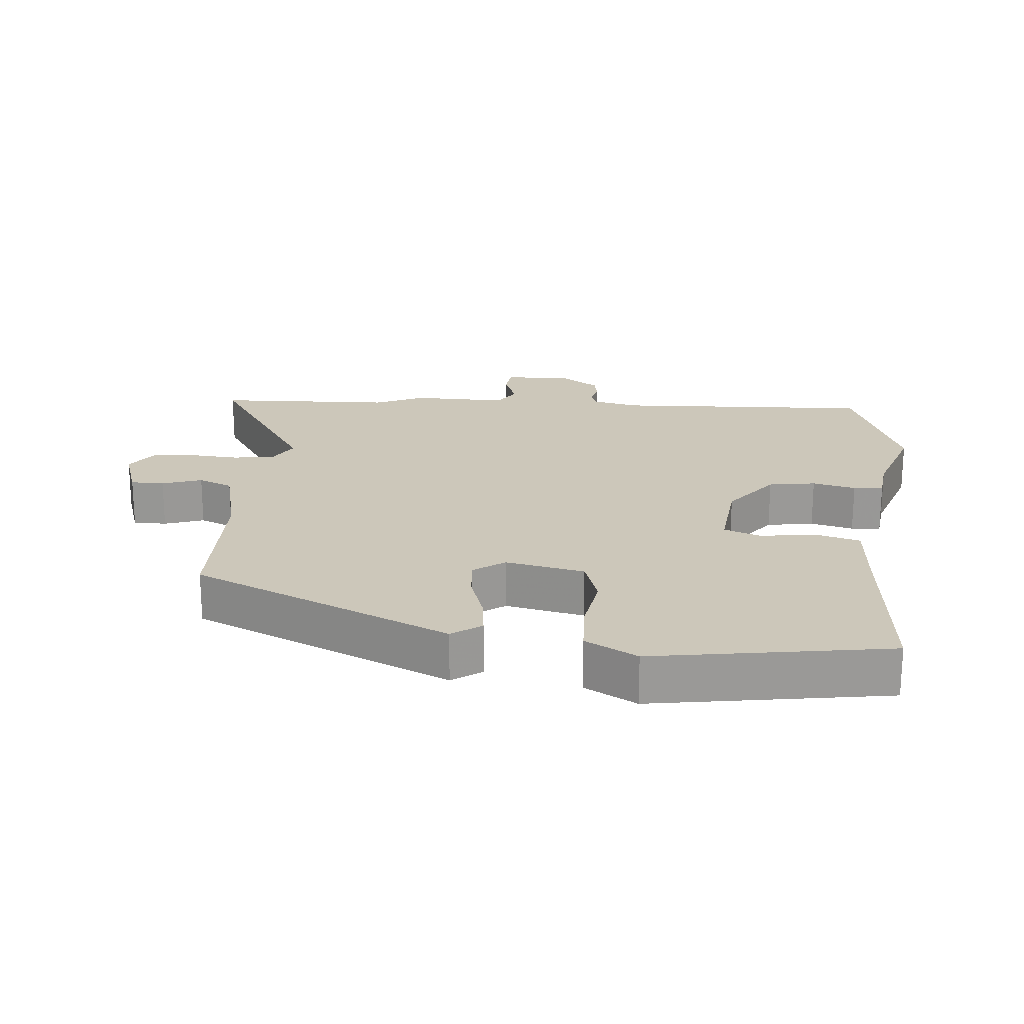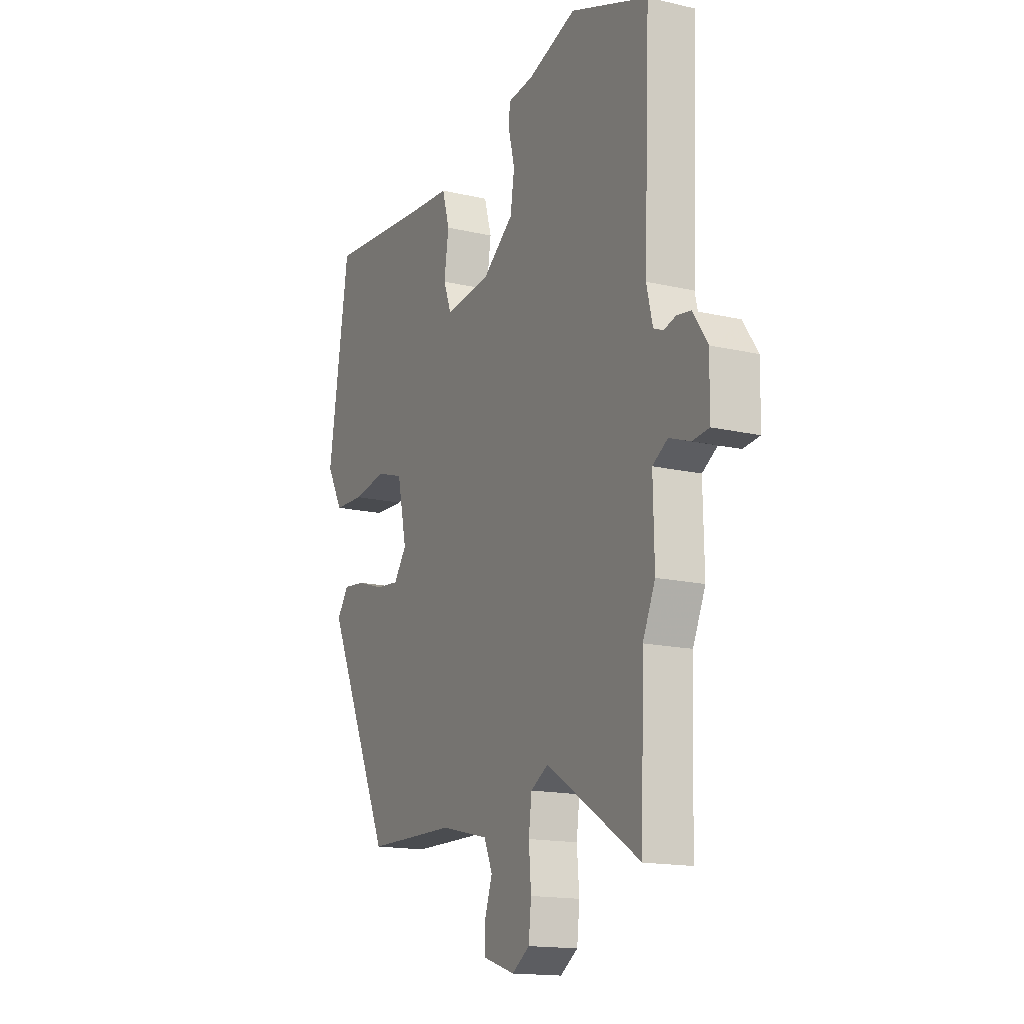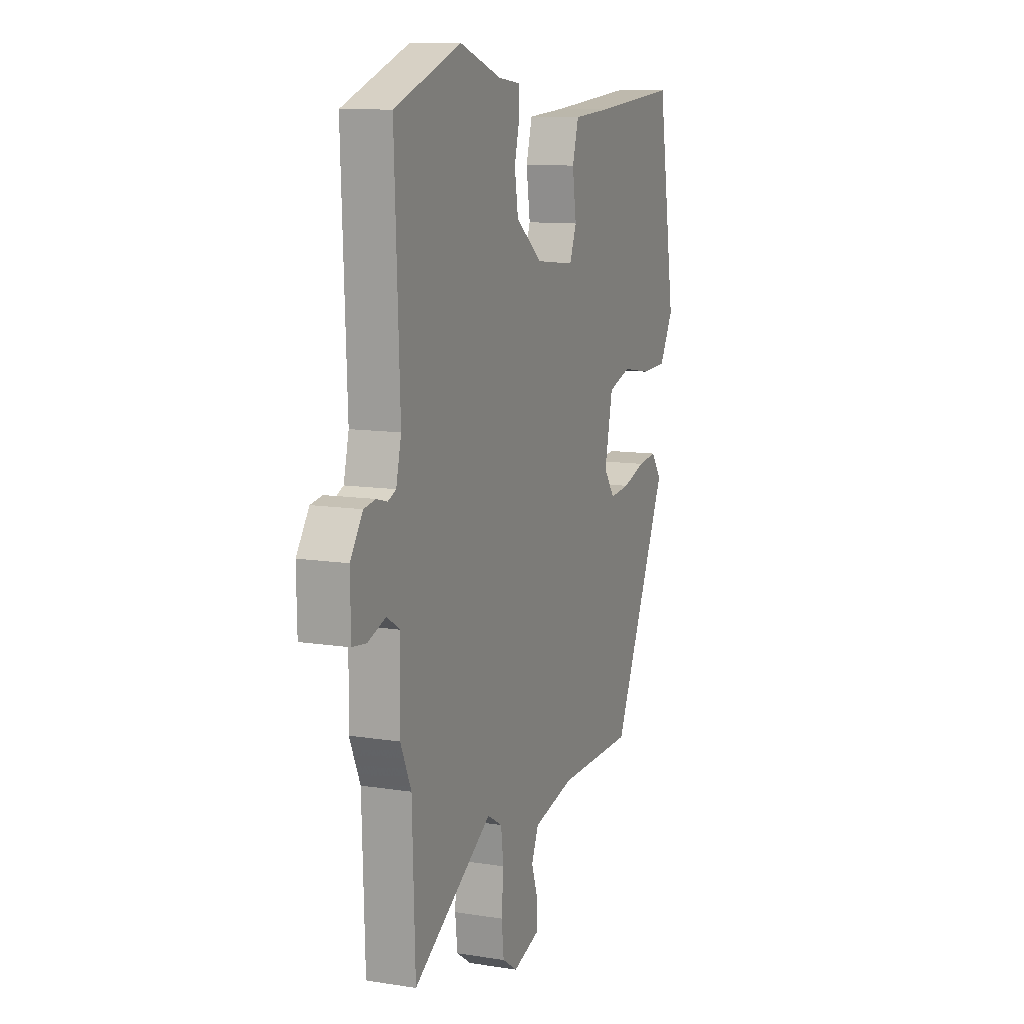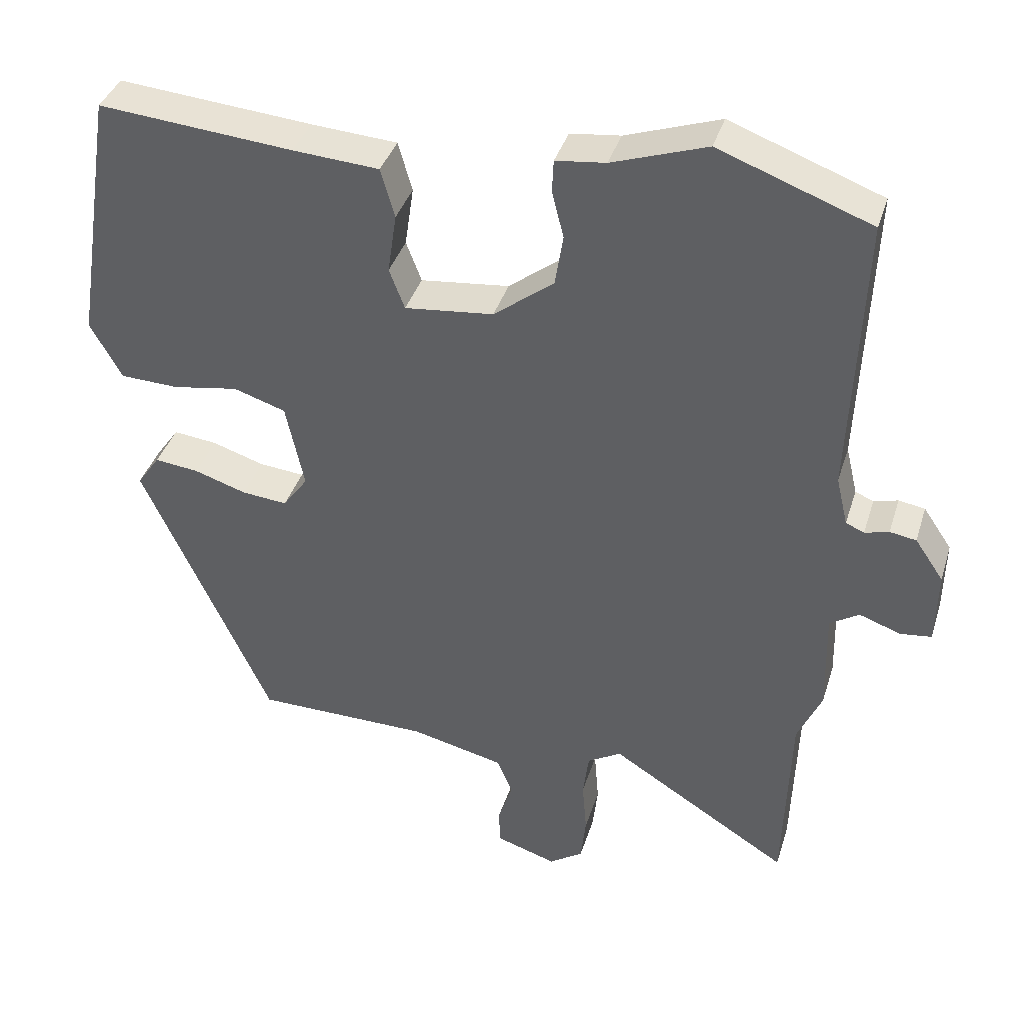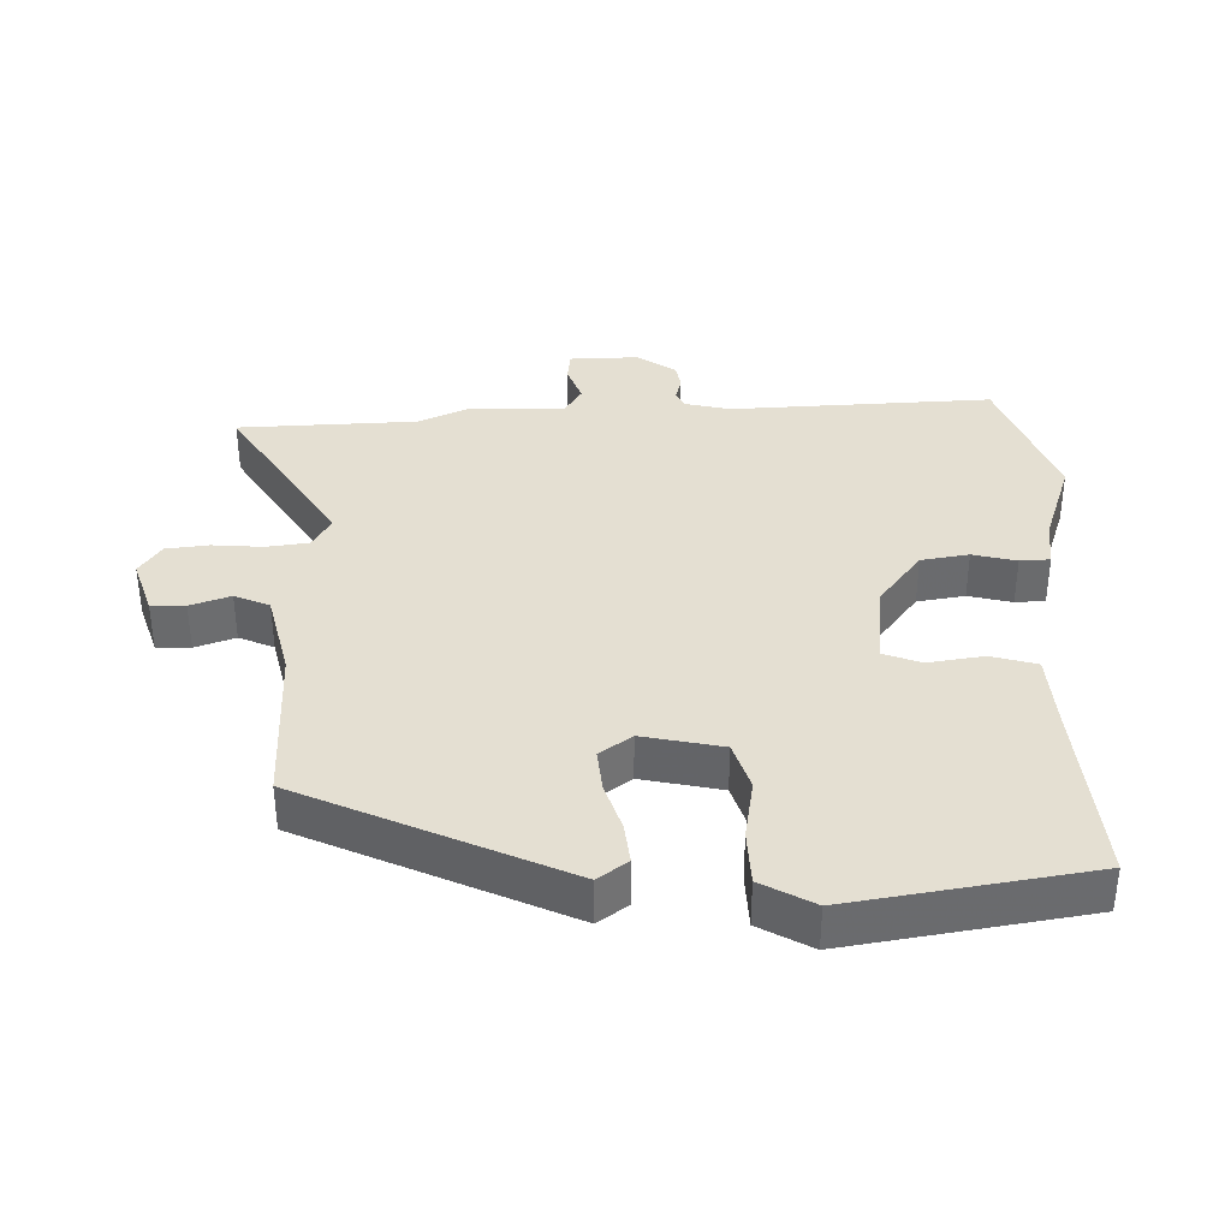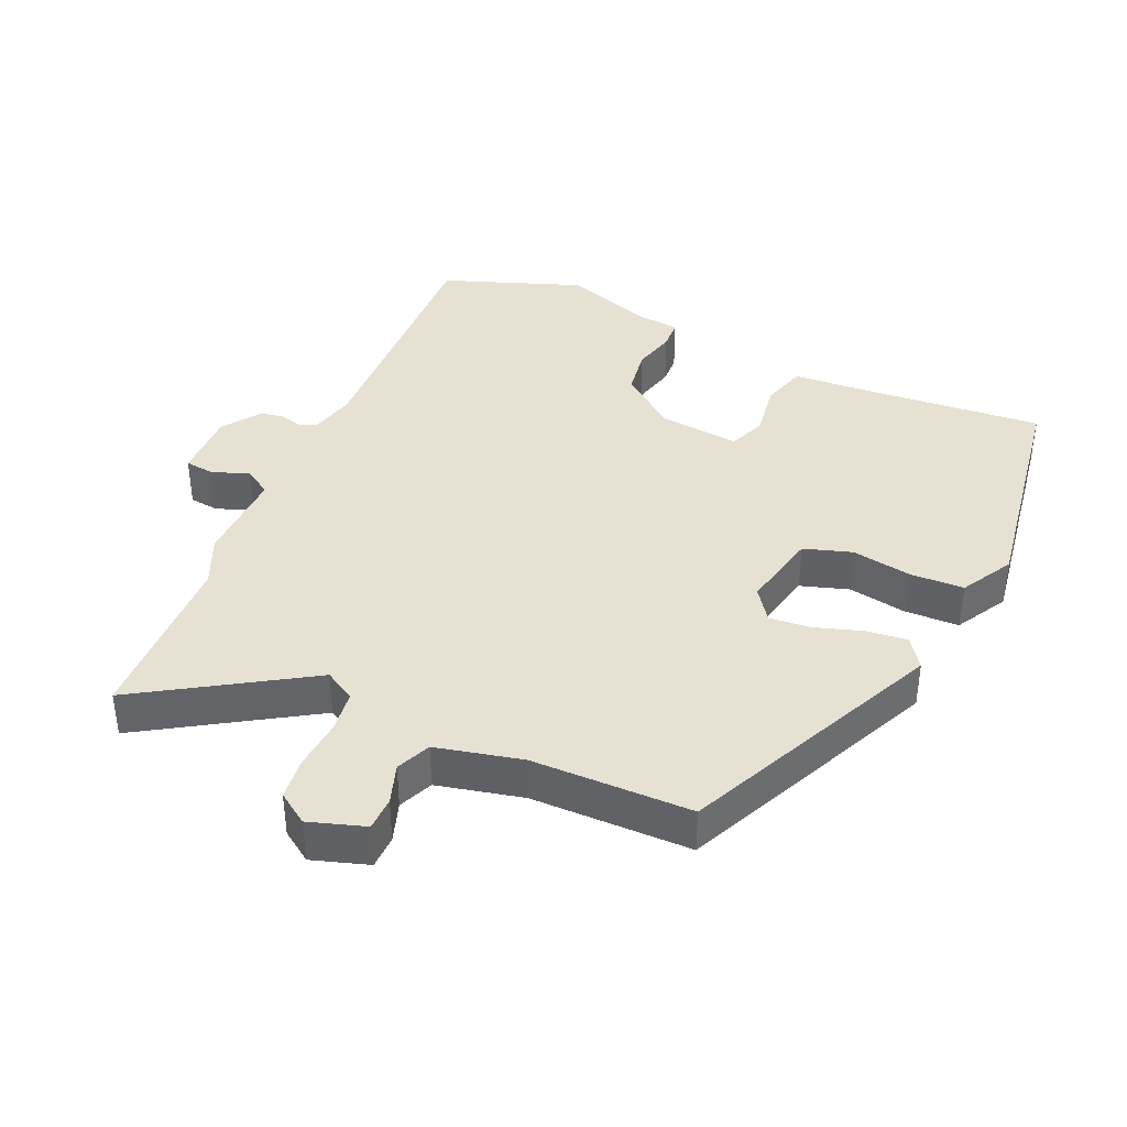
<metadata>
{"format":"obj","ext":"obj","renderer":"f3d","projection":"perspective","resolution":1024,"background":"white","views":[{"elev":21.3,"azim":-85.2,"up":"+Y"},{"elev":-15.7,"azim":63.9,"up":"+Z"},{"elev":10.8,"azim":111.6,"up":"+Z"},{"elev":38.2,"azim":16.6,"up":"+Z"},{"elev":37.1,"azim":-91.5,"up":"+Y"},{"elev":39.4,"azim":-155.9,"up":"+Y"}]}
</metadata>
<code>
v -0.301 0.07 -0.504
v -0.476 0.07 -0.121
v -0.445 0.07 -0.077
v -0.385 0.07 -0.084
v -0.314 0.07 -0.107
v -0.252 0.07 -0.113
v -0.218 0.07 -0.066
v -0.243 0.07 0.051
v -0.314 0.07 0.074
v -0.403 0.07 0.059
v -0.483 0.07 0.062
v -0.526 0.07 0.139
v -0.471 0.07 0.49
v -0.206 0.07 0.467
v -0.089 0.07 0.459
v -0.07 0.07 0.392
v -0.082 0.07 0.31
v -0.061 0.07 0.255
v 0.06 0.07 0.268
v 0.142 0.07 0.331
v 0.153 0.07 0.401
v 0.137 0.07 0.465
v 0.139 0.07 0.509
v 0.207 0.07 0.517
v 0.336 0.07 0.561
v 0.543 0.07 0.484
v 0.527 0.07 0.099
v 0.543 0.07 0.032
v 0.568 0.07 0.021
v 0.601 0.07 0.03
v 0.637 0.07 0.024
v 0.676 0.07 -0.033
v 0.674 0.07 -0.134
v 0.631 0.07 -0.139
v 0.575 0.07 -0.119
v 0.535 0.07 -0.144
v 0.538 0.07 -0.285
v 0.505 0.07 -0.359
v 0.496 0.07 -0.622
v 0.25 0.07 -0.467
v 0.204 0.07 -0.494
v 0.196 0.07 -0.556
v 0.202 0.07 -0.63
v 0.195 0.07 -0.693
v 0.149 0.07 -0.724
v 0.066 0.07 -0.697
v 0.065 0.07 -0.647
v 0.085 0.07 -0.588
v 0.063 0.07 -0.537
v -0.064 0.07 -0.507
v -0.301 0 -0.504
v -0.476 0 -0.121
v -0.445 0 -0.077
v -0.385 0 -0.084
v -0.314 0 -0.107
v -0.252 0 -0.113
v -0.218 0 -0.066
v -0.243 0 0.051
v -0.314 0 0.074
v -0.403 0 0.059
v -0.483 0 0.062
v -0.526 0 0.139
v -0.471 0 0.49
v -0.206 0 0.467
v -0.089 0 0.459
v -0.07 0 0.392
v -0.082 0 0.31
v -0.061 0 0.255
v 0.06 0 0.268
v 0.142 0 0.331
v 0.153 0 0.401
v 0.137 0 0.465
v 0.139 0 0.509
v 0.207 0 0.517
v 0.336 0 0.561
v 0.543 0 0.484
v 0.527 0 0.099
v 0.543 0 0.032
v 0.568 0 0.021
v 0.601 0 0.03
v 0.637 0 0.024
v 0.676 0 -0.033
v 0.674 0 -0.134
v 0.631 0 -0.139
v 0.575 0 -0.119
v 0.535 0 -0.144
v 0.538 0 -0.285
v 0.505 0 -0.359
v 0.496 0 -0.622
v 0.25 0 -0.467
v 0.204 0 -0.494
v 0.196 0 -0.556
v 0.202 0 -0.63
v 0.195 0 -0.693
v 0.149 0 -0.724
v 0.066 0 -0.697
v 0.065 0 -0.647
v 0.085 0 -0.588
v 0.063 0 -0.537
v -0.064 0 -0.507
f 45 46 47 48
f 45 48 49
f 42 43 44 45
f 41 42 45 49
f 40 41 49 50
f 38 39 40
f 36 37 38 40
f 32 33 34 35
f 32 35 36
f 29 30 31 32
f 28 29 32 36
f 27 28 36 40
f 24 25 26 27
f 21 22 23 24
f 20 21 24 27
f 19 20 27 40
f 14 15 16 17
f 14 17 18
f 13 14 18
f 12 13 18
f 9 10 11 12
f 9 12 18 19
f 2 3 4 5
f 2 5 6
f 1 2 6
f 50 1 6 7
f 8 9 19
f 19 40 50
f 7 8 19 50
f 98 97 96 95
f 99 98 95
f 95 94 93 92
f 99 95 92 91
f 100 99 91 90
f 90 89 88
f 90 88 87 86
f 85 84 83 82
f 86 85 82
f 82 81 80 79
f 86 82 79 78
f 90 86 78 77
f 77 76 75 74
f 74 73 72 71
f 77 74 71 70
f 90 77 70 69
f 67 66 65 64
f 68 67 64
f 68 64 63
f 68 63 62
f 62 61 60 59
f 69 68 62 59
f 55 54 53 52
f 56 55 52
f 56 52 51
f 57 56 51 100
f 69 59 58
f 100 90 69
f 100 69 58 57
f 1 51 52 2
f 2 52 53 3
f 3 53 54 4
f 4 54 55 5
f 5 55 56 6
f 6 56 57 7
f 7 57 58 8
f 8 58 59 9
f 9 59 60 10
f 10 60 61 11
f 11 61 62 12
f 12 62 63 13
f 13 63 64 14
f 14 64 65 15
f 15 65 66 16
f 16 66 67 17
f 17 67 68 18
f 18 68 69 19
f 19 69 70 20
f 20 70 71 21
f 21 71 72 22
f 22 72 73 23
f 23 73 74 24
f 24 74 75 25
f 25 75 76 26
f 26 76 77 27
f 27 77 78 28
f 28 78 79 29
f 29 79 80 30
f 30 80 81 31
f 31 81 82 32
f 32 82 83 33
f 33 83 84 34
f 34 84 85 35
f 35 85 86 36
f 36 86 87 37
f 37 87 88 38
f 38 88 89 39
f 39 89 90 40
f 40 90 91 41
f 41 91 92 42
f 42 92 93 43
f 43 93 94 44
f 44 94 95 45
f 45 95 96 46
f 46 96 97 47
f 47 97 98 48
f 48 98 99 49
f 49 99 100 50
f 50 100 51 1

</code>
